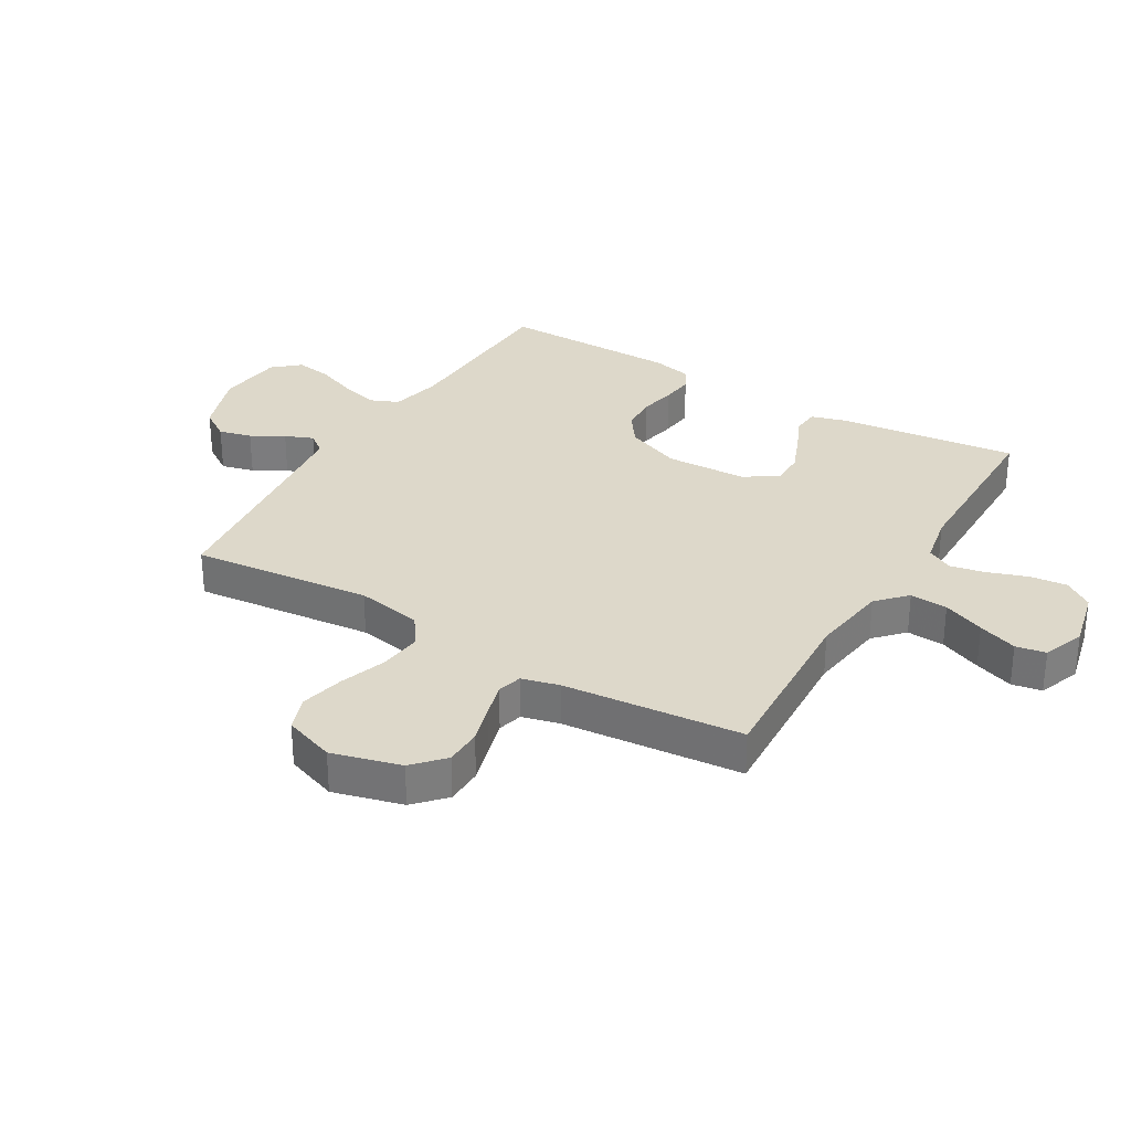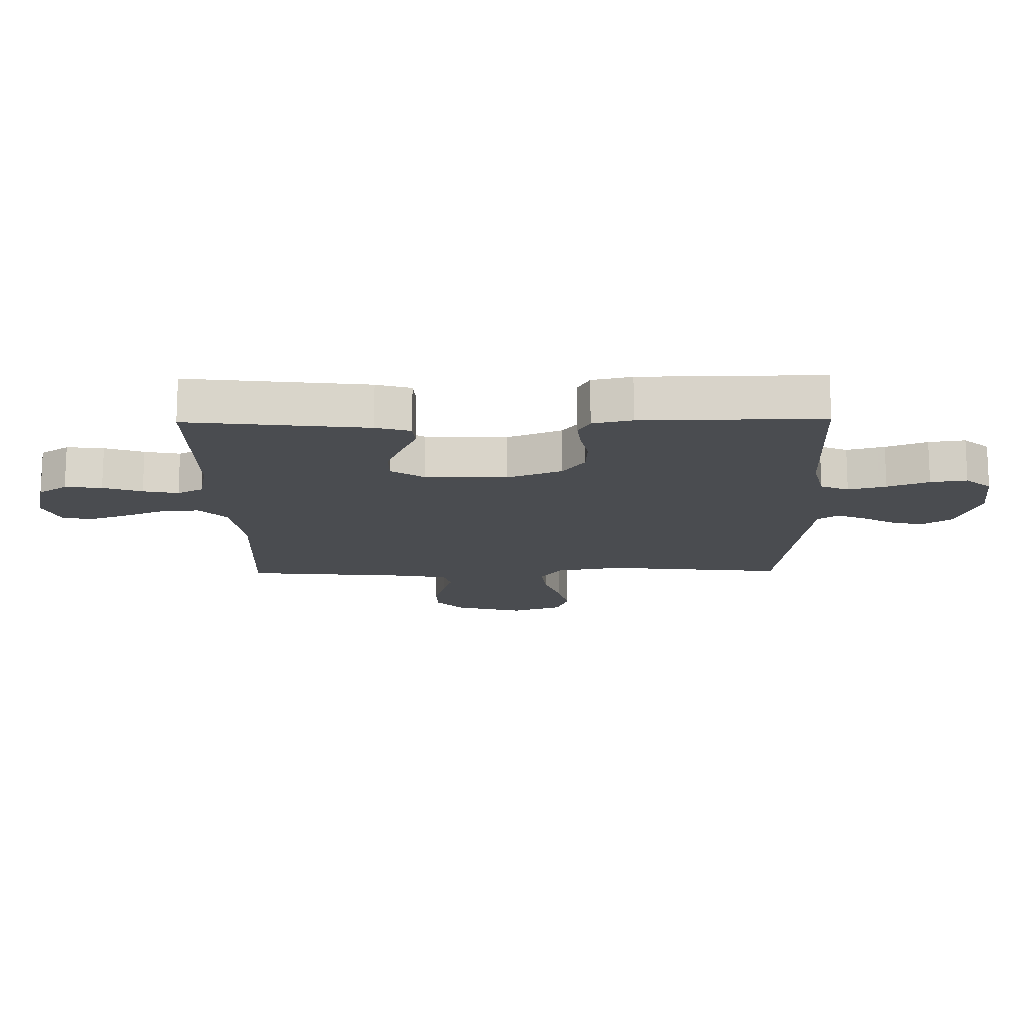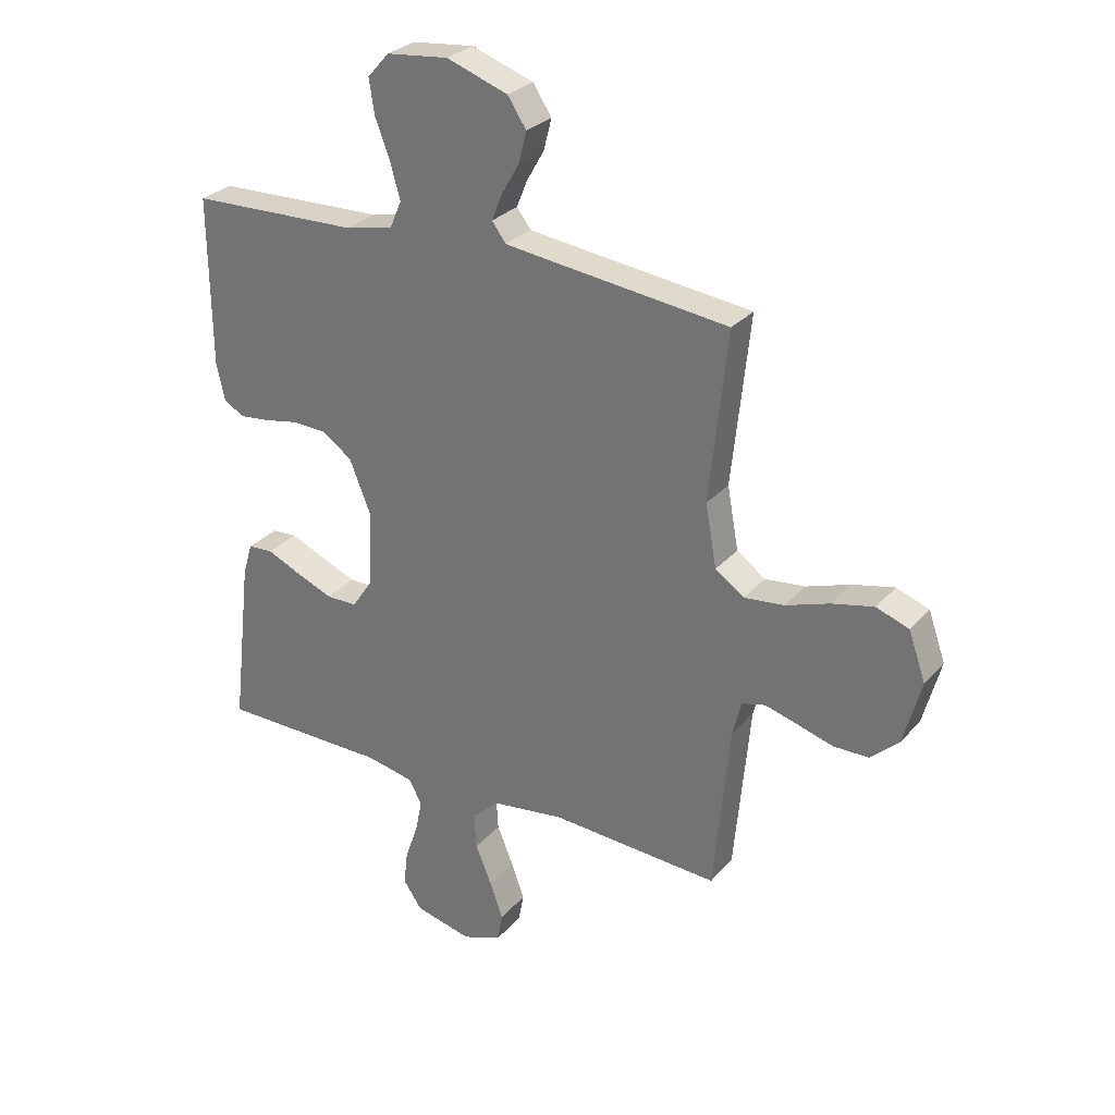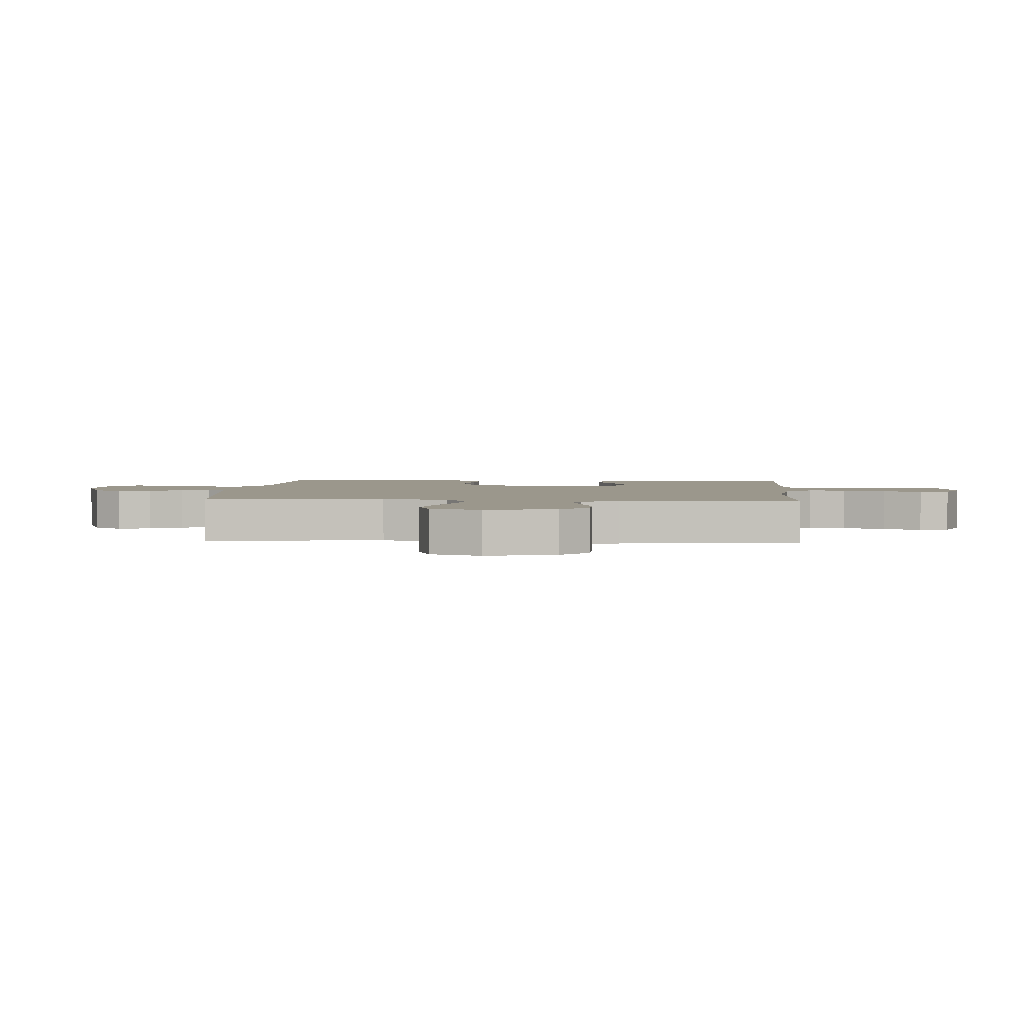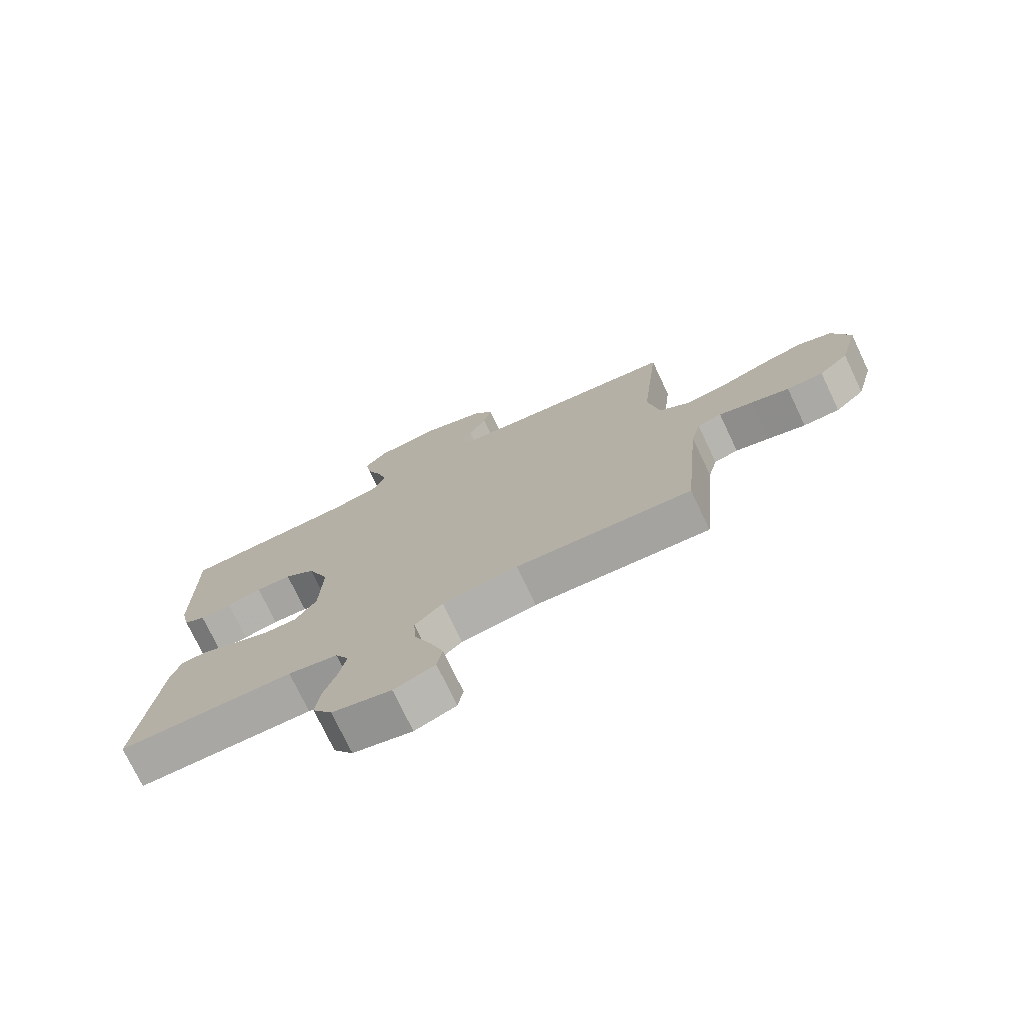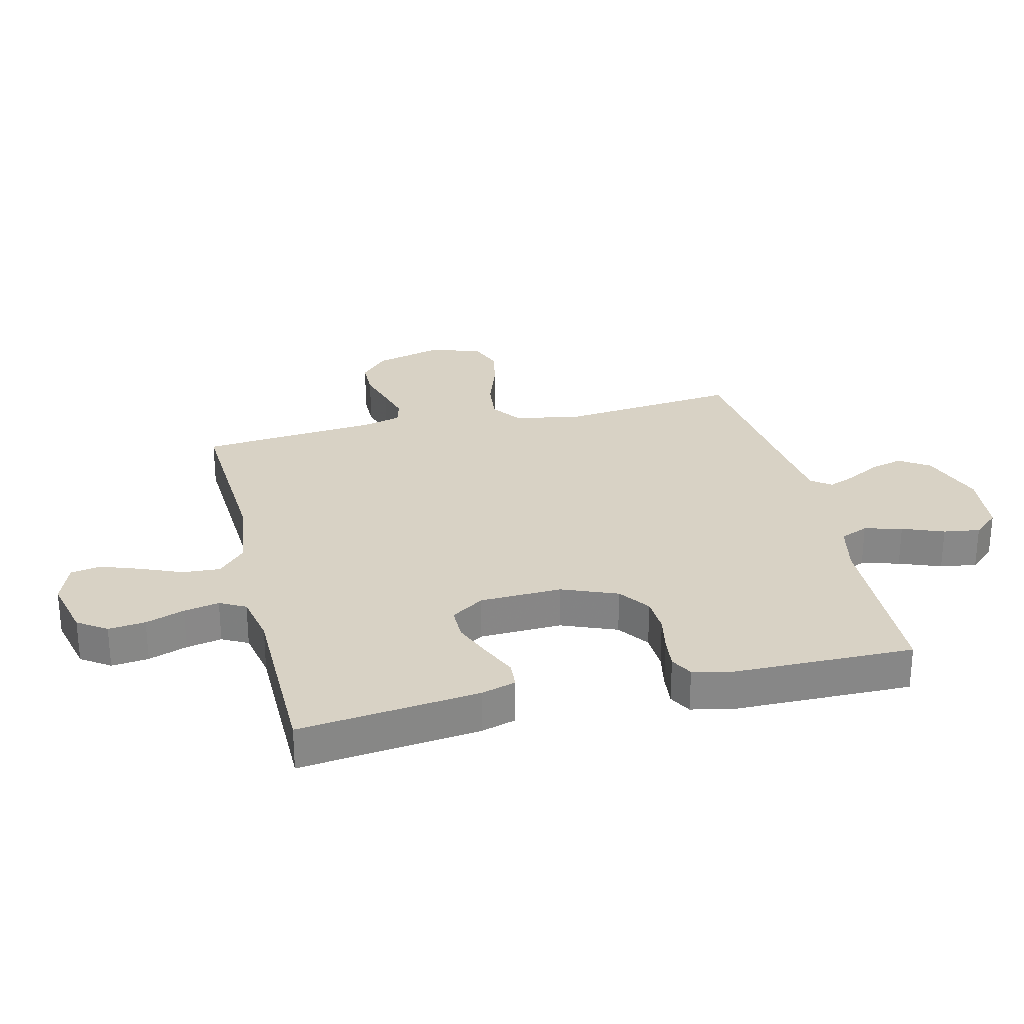
<metadata>
{"format":"obj","ext":"obj","renderer":"f3d","projection":"perspective","resolution":1024,"background":"white","views":[{"elev":31.0,"azim":120.8,"up":"+Y"},{"elev":-14.9,"azim":-89.0,"up":"+Y"},{"elev":28.7,"azim":32.4,"up":"+Z"},{"elev":2.7,"azim":94.0,"up":"+Y"},{"elev":-74.8,"azim":25.4,"up":"+Z"},{"elev":27.7,"azim":-103.5,"up":"+Y"}]}
</metadata>
<code>
v 0.5 0.07 -0.5
v 0.2 0.07 -0.483
v 0.071 0.07 -0.501
v 0.023 0.07 -0.546
v 0.027 0.07 -0.609
v 0.056 0.07 -0.679
v 0.079 0.07 -0.744
v 0.07 0.07 -0.794
v 0 0.07 -0.82
v -0.101 0.07 -0.796
v -0.134 0.07 -0.748
v -0.127 0.07 -0.686
v -0.104 0.07 -0.621
v -0.092 0.07 -0.562
v -0.115 0.07 -0.519
v -0.2 0.07 -0.502
v -0.5 0.07 -0.5
v -0.465 0.07 -0.2
v -0.448 0.07 -0.142
v -0.403 0.07 -0.139
v -0.342 0.07 -0.166
v -0.278 0.07 -0.192
v -0.222 0.07 -0.192
v -0.185 0.07 -0.137
v -0.18 0.07 0
v -0.217 0.07 0.092
v -0.269 0.07 0.129
v -0.33 0.07 0.132
v -0.391 0.07 0.12
v -0.445 0.07 0.114
v -0.482 0.07 0.134
v -0.497 0.07 0.2
v -0.5 0.07 0.5
v -0.2 0.07 0.51
v -0.115 0.07 0.529
v -0.095 0.07 0.576
v -0.112 0.07 0.639
v -0.139 0.07 0.708
v -0.148 0.07 0.769
v -0.11 0.07 0.812
v 0 0.07 0.824
v 0.109 0.07 0.786
v 0.142 0.07 0.736
v 0.128 0.07 0.681
v 0.097 0.07 0.627
v 0.078 0.07 0.58
v 0.103 0.07 0.547
v 0.2 0.07 0.535
v 0.5 0.07 0.5
v 0.468 0.07 0.2
v 0.488 0.07 0.09
v 0.539 0.07 0.054
v 0.61 0.07 0.062
v 0.688 0.07 0.089
v 0.762 0.07 0.106
v 0.82 0.07 0.085
v 0.85 0.07 0
v 0.819 0.07 -0.115
v 0.769 0.07 -0.161
v 0.707 0.07 -0.162
v 0.642 0.07 -0.143
v 0.585 0.07 -0.127
v 0.544 0.07 -0.138
v 0.528 0.07 -0.2
v 0.5 0 -0.5
v 0.2 0 -0.483
v 0.071 0 -0.501
v 0.023 0 -0.546
v 0.027 0 -0.609
v 0.056 0 -0.679
v 0.079 0 -0.744
v 0.07 0 -0.794
v 0 0 -0.82
v -0.101 0 -0.796
v -0.134 0 -0.748
v -0.127 0 -0.686
v -0.104 0 -0.621
v -0.092 0 -0.562
v -0.115 0 -0.519
v -0.2 0 -0.502
v -0.5 0 -0.5
v -0.465 0 -0.2
v -0.448 0 -0.142
v -0.403 0 -0.139
v -0.342 0 -0.166
v -0.278 0 -0.192
v -0.222 0 -0.192
v -0.185 0 -0.137
v -0.18 0 0
v -0.217 0 0.092
v -0.269 0 0.129
v -0.33 0 0.132
v -0.391 0 0.12
v -0.445 0 0.114
v -0.482 0 0.134
v -0.497 0 0.2
v -0.5 0 0.5
v -0.2 0 0.51
v -0.115 0 0.529
v -0.095 0 0.576
v -0.112 0 0.639
v -0.139 0 0.708
v -0.148 0 0.769
v -0.11 0 0.812
v 0 0 0.824
v 0.109 0 0.786
v 0.142 0 0.736
v 0.128 0 0.681
v 0.097 0 0.627
v 0.078 0 0.58
v 0.103 0 0.547
v 0.2 0 0.535
v 0.5 0 0.5
v 0.468 0 0.2
v 0.488 0 0.09
v 0.539 0 0.054
v 0.61 0 0.062
v 0.688 0 0.089
v 0.762 0 0.106
v 0.82 0 0.085
v 0.85 0 0
v 0.819 0 -0.115
v 0.769 0 -0.161
v 0.707 0 -0.162
v 0.642 0 -0.143
v 0.585 0 -0.127
v 0.544 0 -0.138
v 0.528 0 -0.2
f 59 60 61
f 58 59 61
f 57 58 61
f 56 57 61
f 55 56 61
f 54 55 61
f 53 54 61
f 52 53 61 62
f 51 52 62 63
f 48 49 50
f 47 48 50 51
f 43 44 45
f 42 43 45
f 41 42 45
f 40 41 45
f 39 40 45
f 38 39 45
f 37 38 45
f 36 37 45 46
f 35 36 46 47
f 32 33 34
f 31 32 34
f 30 31 34
f 29 30 34
f 28 29 34
f 34 35 47
f 28 34 47
f 27 28 47
f 19 20 21
f 18 19 21
f 17 18 21
f 16 17 21
f 15 16 21 22
f 14 15 22 23
f 11 12 13
f 10 11 13
f 9 10 13
f 8 9 13
f 7 8 13
f 6 7 13
f 5 6 13
f 4 5 13 14
f 14 23 24
f 4 14 24
f 3 4 24
f 64 1 2
f 51 63 64
f 47 51 64
f 27 47 64
f 26 27 64
f 64 2 3
f 26 64 3
f 25 26 3
f 3 24 25
f 125 124 123
f 125 123 122
f 125 122 121
f 125 121 120
f 125 120 119
f 125 119 118
f 125 118 117
f 126 125 117 116
f 127 126 116 115
f 114 113 112
f 115 114 112 111
f 109 108 107
f 109 107 106
f 109 106 105
f 109 105 104
f 109 104 103
f 109 103 102
f 109 102 101
f 110 109 101 100
f 111 110 100 99
f 98 97 96
f 98 96 95
f 98 95 94
f 98 94 93
f 98 93 92
f 111 99 98
f 111 98 92
f 111 92 91
f 85 84 83
f 85 83 82
f 85 82 81
f 85 81 80
f 86 85 80 79
f 87 86 79 78
f 77 76 75
f 77 75 74
f 77 74 73
f 77 73 72
f 77 72 71
f 77 71 70
f 77 70 69
f 78 77 69 68
f 88 87 78
f 88 78 68
f 88 68 67
f 66 65 128
f 128 127 115
f 128 115 111
f 128 111 91
f 128 91 90
f 67 66 128
f 67 128 90
f 67 90 89
f 89 88 67
f 1 65 66 2
f 2 66 67 3
f 3 67 68 4
f 4 68 69 5
f 5 69 70 6
f 6 70 71 7
f 7 71 72 8
f 8 72 73 9
f 9 73 74 10
f 10 74 75 11
f 11 75 76 12
f 12 76 77 13
f 13 77 78 14
f 14 78 79 15
f 15 79 80 16
f 16 80 81 17
f 17 81 82 18
f 18 82 83 19
f 19 83 84 20
f 20 84 85 21
f 21 85 86 22
f 22 86 87 23
f 23 87 88 24
f 24 88 89 25
f 25 89 90 26
f 26 90 91 27
f 27 91 92 28
f 28 92 93 29
f 29 93 94 30
f 30 94 95 31
f 31 95 96 32
f 32 96 97 33
f 33 97 98 34
f 34 98 99 35
f 35 99 100 36
f 36 100 101 37
f 37 101 102 38
f 38 102 103 39
f 39 103 104 40
f 40 104 105 41
f 41 105 106 42
f 42 106 107 43
f 43 107 108 44
f 44 108 109 45
f 45 109 110 46
f 46 110 111 47
f 47 111 112 48
f 48 112 113 49
f 49 113 114 50
f 50 114 115 51
f 51 115 116 52
f 52 116 117 53
f 53 117 118 54
f 54 118 119 55
f 55 119 120 56
f 56 120 121 57
f 57 121 122 58
f 58 122 123 59
f 59 123 124 60
f 60 124 125 61
f 61 125 126 62
f 62 126 127 63
f 63 127 128 64
f 64 128 65 1

</code>
